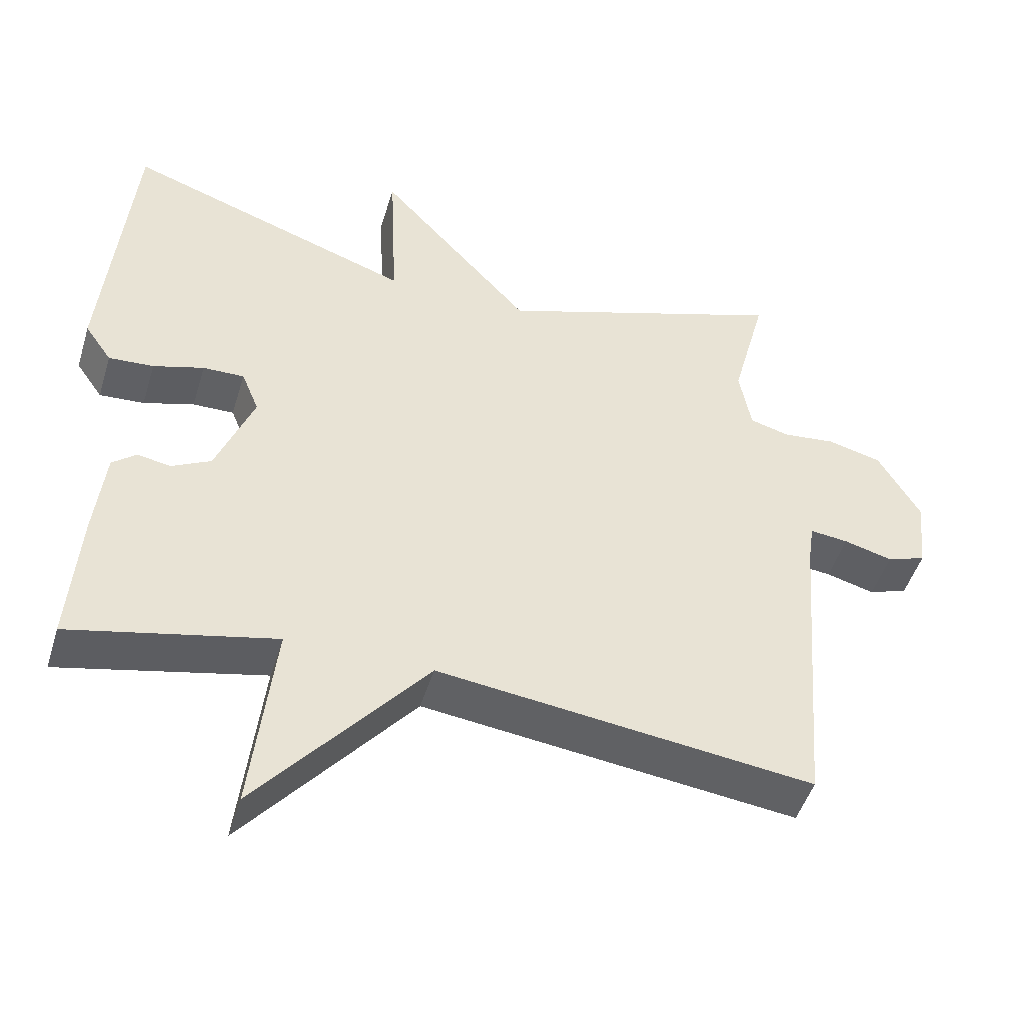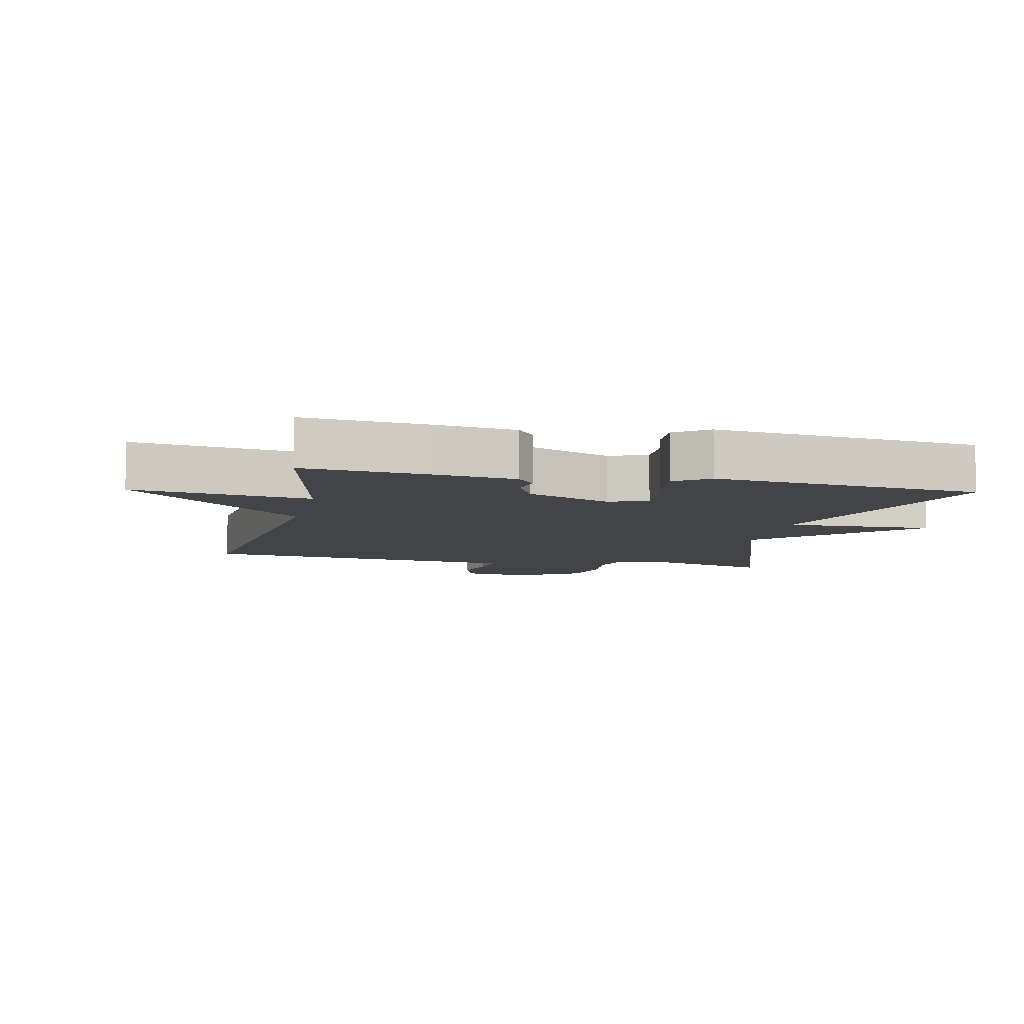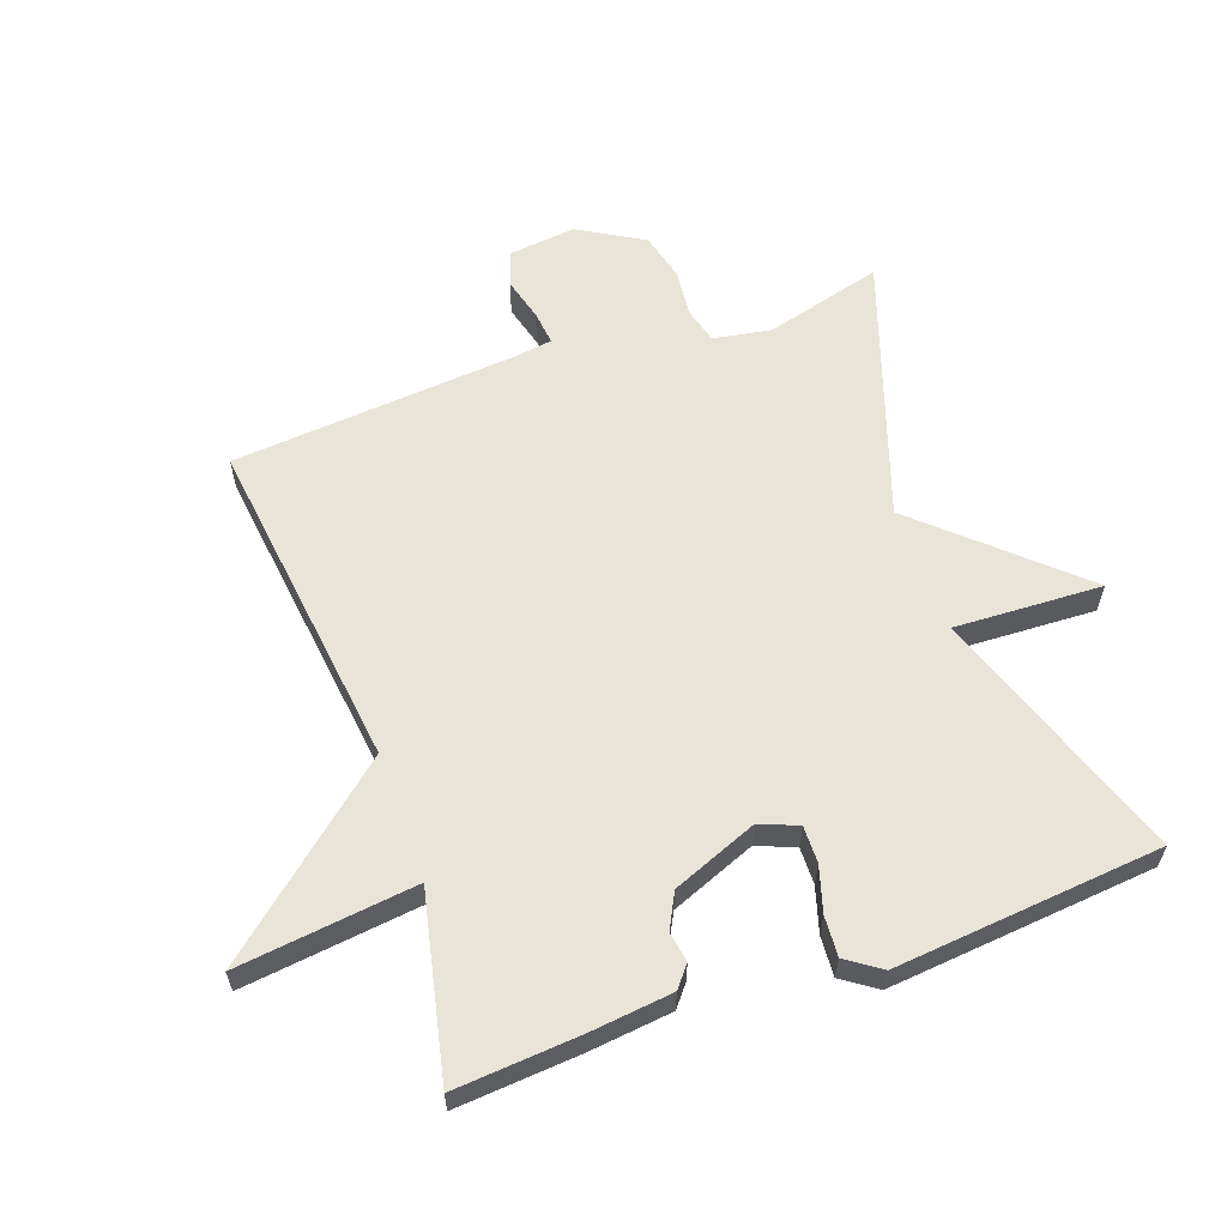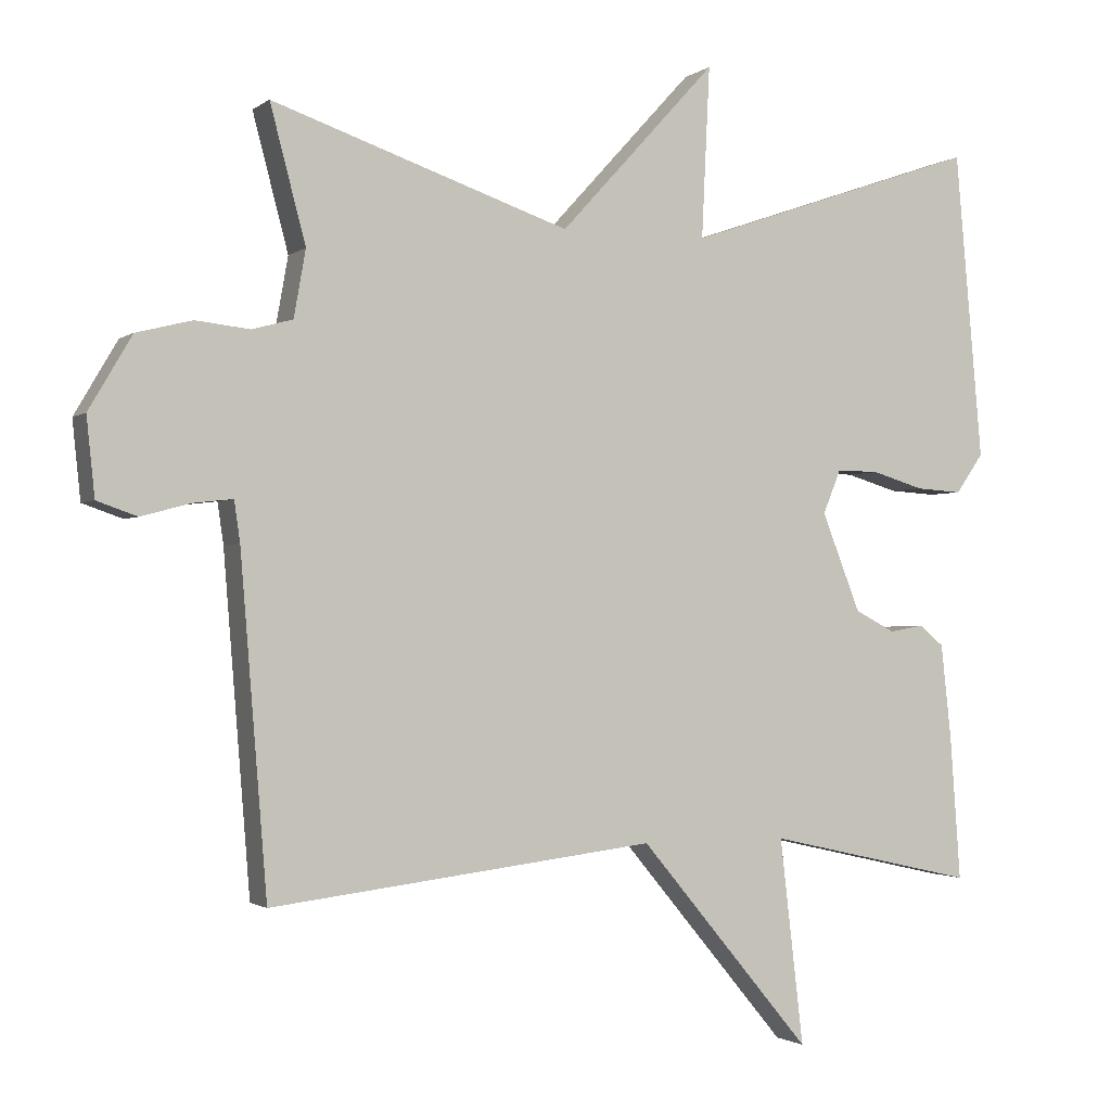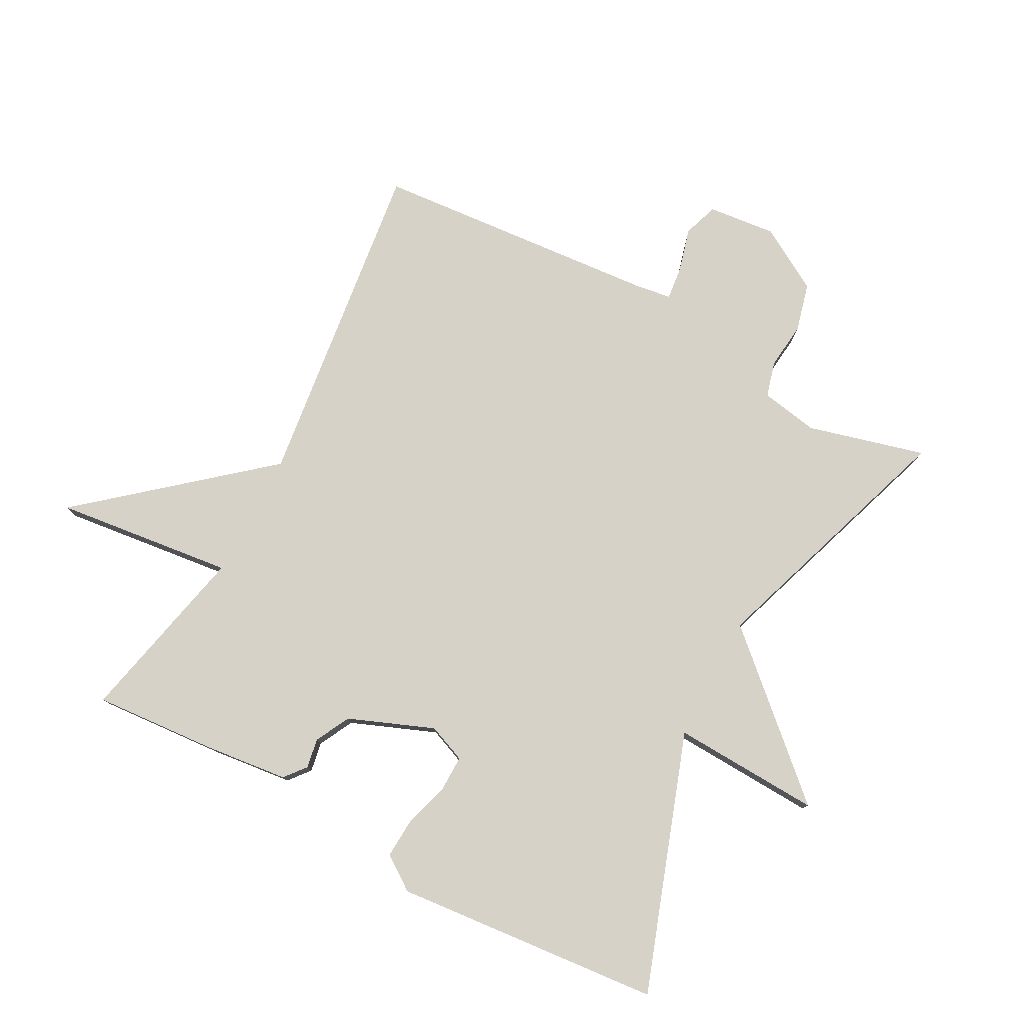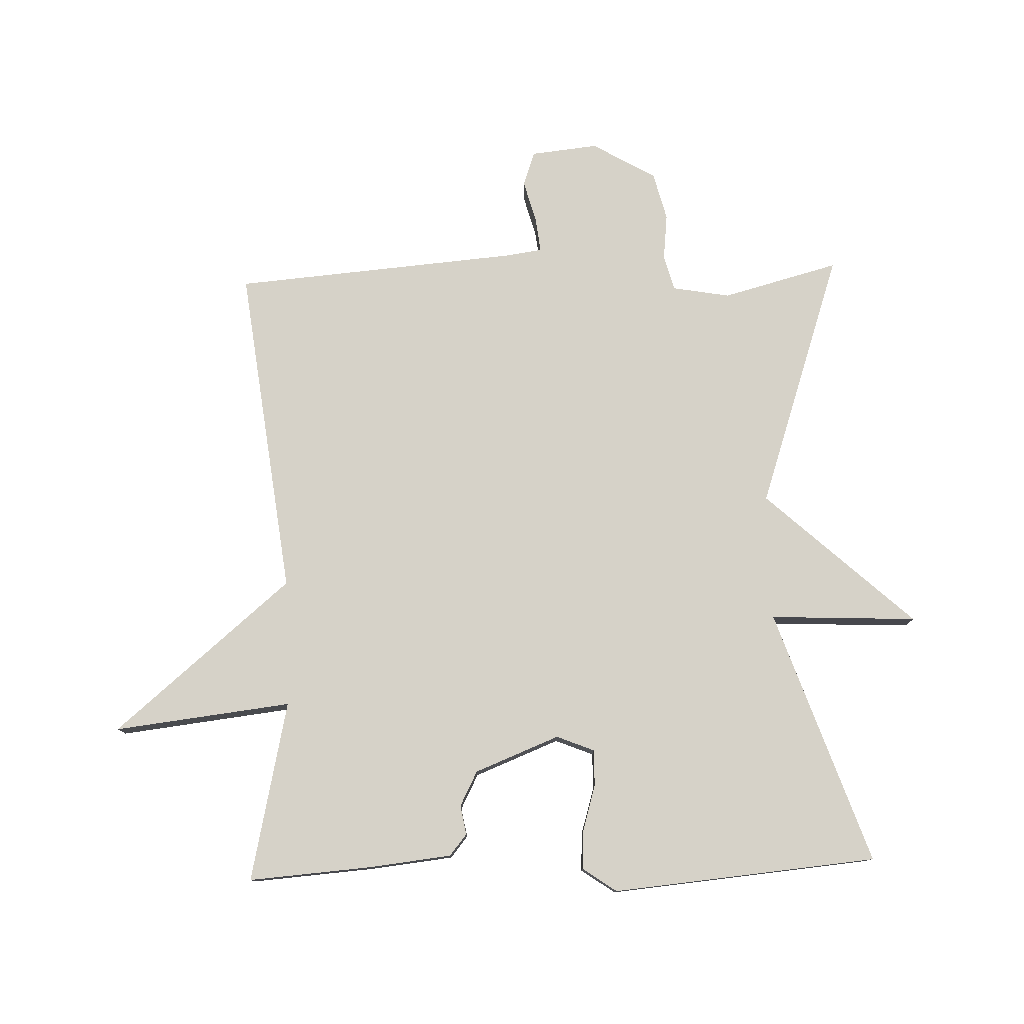
<metadata>
{"format":"obj","ext":"obj","renderer":"f3d","projection":"perspective","resolution":1024,"background":"white","views":[{"elev":-47.7,"azim":-16.7,"up":"+Z"},{"elev":-8.0,"azim":-102.8,"up":"+Y"},{"elev":60.4,"azim":-109.8,"up":"+Y"},{"elev":-1.6,"azim":156.0,"up":"+Z"},{"elev":78.6,"azim":-62.0,"up":"+Y"},{"elev":78.2,"azim":-91.9,"up":"+Y"}]}
</metadata>
<code>
v -0.5 0.07 0.5
v -0.102 0.07 0.363
v -0.113 0.07 0.593
v 0.098 0.07 0.363
v 0.5 0.07 0.5
v 0.452 0.07 0.318
v 0.468 0.07 0.228
v 0.523 0.07 0.213
v 0.596 0.07 0.221
v 0.671 0.07 0.202
v 0.729 0.07 0.103
v 0.718 0.07 -0.002
v 0.664 0.07 -0.021
v 0.597 0.07 -0.003
v 0.544 0.07 0.003
v 0.536 0.07 -0.052
v 0.5 0.07 -0.5
v -0.019 0.07 -0.437
v -0.251 0.07 -0.714
v -0.219 0.07 -0.437
v -0.5 0.07 -0.5
v -0.486 0.07 -0.307
v -0.472 0.07 -0.179
v -0.439 0.07 -0.152
v -0.393 0.07 -0.16
v -0.339 0.07 -0.132
v -0.287 0.07 0
v -0.311 0.07 0.059
v -0.368 0.07 0.058
v -0.438 0.07 0.037
v -0.5 0.07 0.033
v -0.537 0.07 0.086
v -0.5 0 0.5
v -0.102 0 0.363
v -0.113 0 0.593
v 0.098 0 0.363
v 0.5 0 0.5
v 0.452 0 0.318
v 0.468 0 0.228
v 0.523 0 0.213
v 0.596 0 0.221
v 0.671 0 0.202
v 0.729 0 0.103
v 0.718 0 -0.002
v 0.664 0 -0.021
v 0.597 0 -0.003
v 0.544 0 0.003
v 0.536 0 -0.052
v 0.5 0 -0.5
v -0.019 0 -0.437
v -0.251 0 -0.714
v -0.219 0 -0.437
v -0.5 0 -0.5
v -0.486 0 -0.307
v -0.472 0 -0.179
v -0.439 0 -0.152
v -0.393 0 -0.16
v -0.339 0 -0.132
v -0.287 0 0
v -0.311 0 0.059
v -0.368 0 0.058
v -0.438 0 0.037
v -0.5 0 0.033
v -0.537 0 0.086
f 32 1 2
f 31 32 2
f 30 31 2
f 29 30 2
f 28 29 2
f 27 28 2
f 26 27 2
f 23 24 25
f 22 23 25
f 21 22 25
f 20 21 25
f 20 25 26
f 18 19 20
f 18 20 26 2
f 16 17 18 2
f 12 13 14
f 11 12 14
f 10 11 14
f 9 10 14
f 8 9 14
f 7 8 14 15
f 4 5 6
f 4 6 7
f 2 3 4
f 7 15 16
f 4 7 16
f 2 4 16
f 34 33 64
f 34 64 63
f 34 63 62
f 34 62 61
f 34 61 60
f 34 60 59
f 34 59 58
f 57 56 55
f 57 55 54
f 57 54 53
f 57 53 52
f 58 57 52
f 52 51 50
f 34 58 52 50
f 34 50 49 48
f 46 45 44
f 46 44 43
f 46 43 42
f 46 42 41
f 46 41 40
f 47 46 40 39
f 38 37 36
f 39 38 36
f 36 35 34
f 48 47 39
f 48 39 36
f 48 36 34
f 1 33 34 2
f 2 34 35 3
f 3 35 36 4
f 4 36 37 5
f 5 37 38 6
f 6 38 39 7
f 7 39 40 8
f 8 40 41 9
f 9 41 42 10
f 10 42 43 11
f 11 43 44 12
f 12 44 45 13
f 13 45 46 14
f 14 46 47 15
f 15 47 48 16
f 16 48 49 17
f 17 49 50 18
f 18 50 51 19
f 19 51 52 20
f 20 52 53 21
f 21 53 54 22
f 22 54 55 23
f 23 55 56 24
f 24 56 57 25
f 25 57 58 26
f 26 58 59 27
f 27 59 60 28
f 28 60 61 29
f 29 61 62 30
f 30 62 63 31
f 31 63 64 32
f 32 64 33 1

</code>
